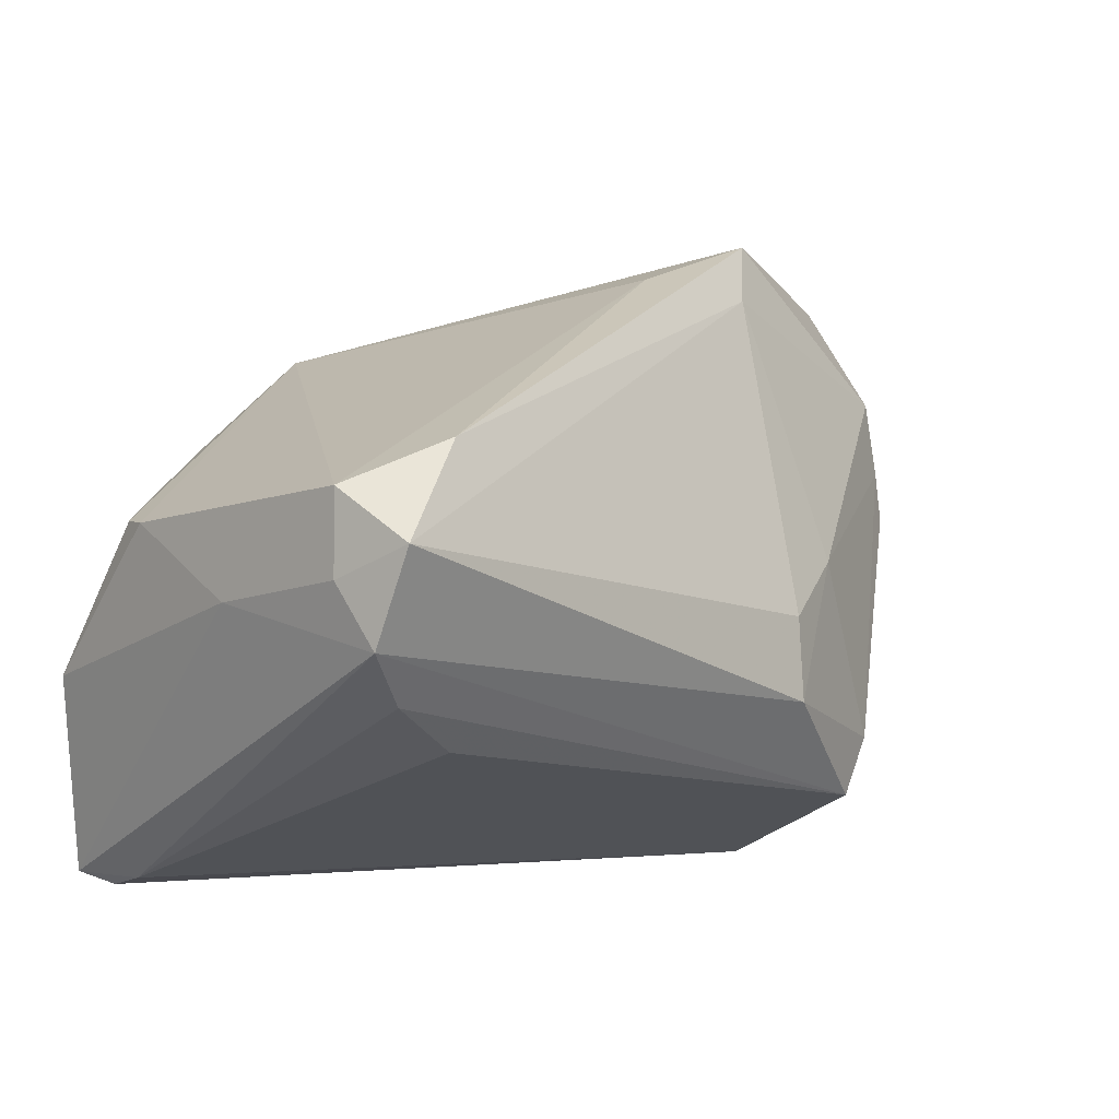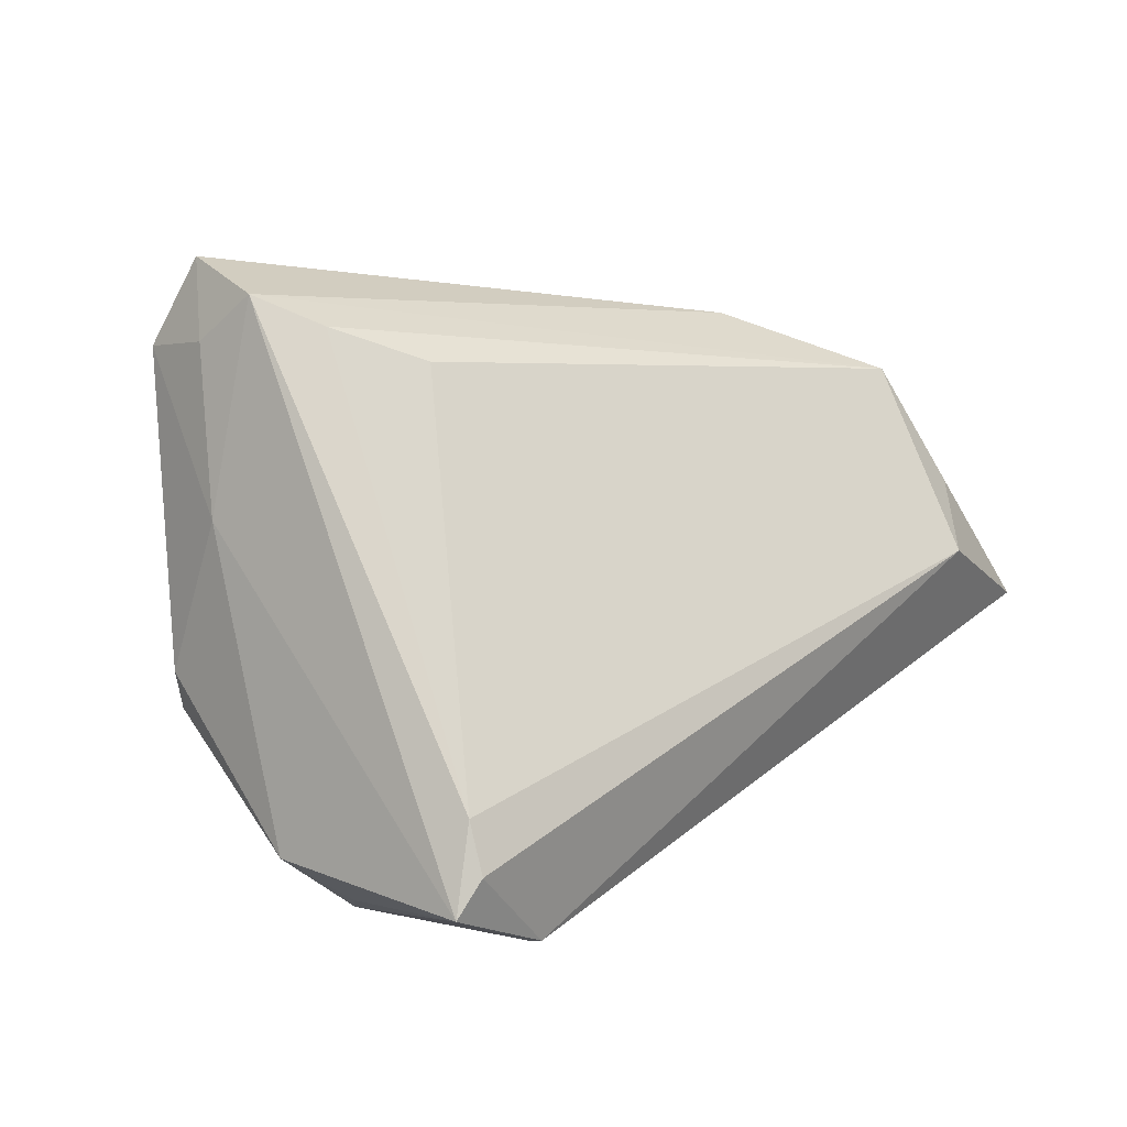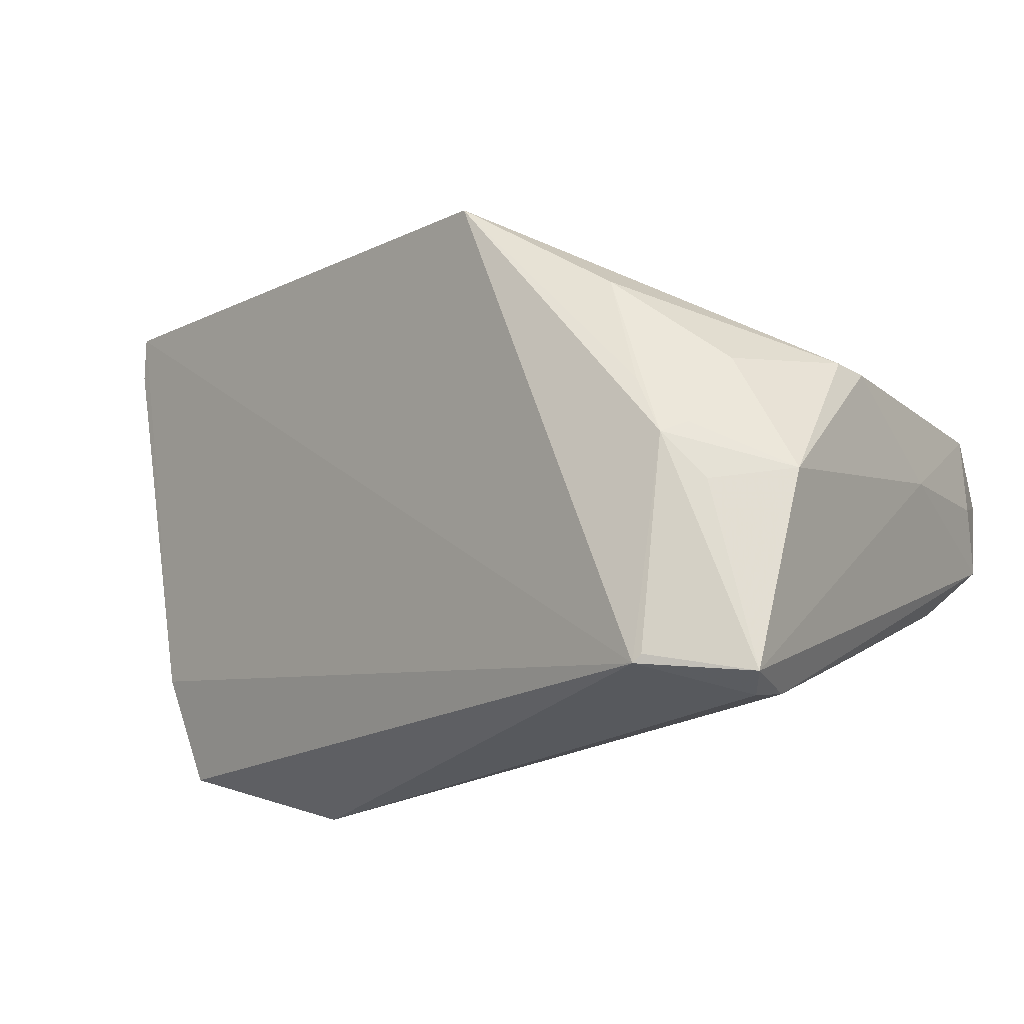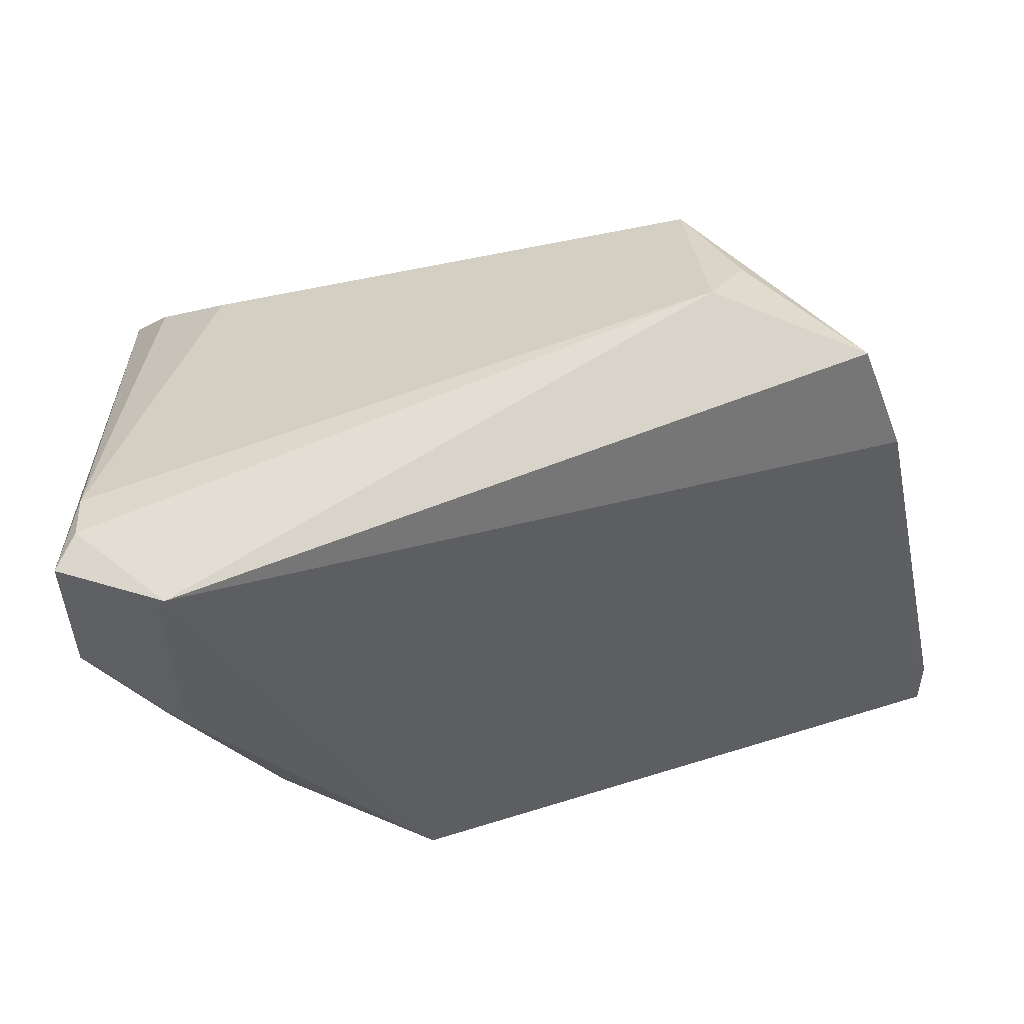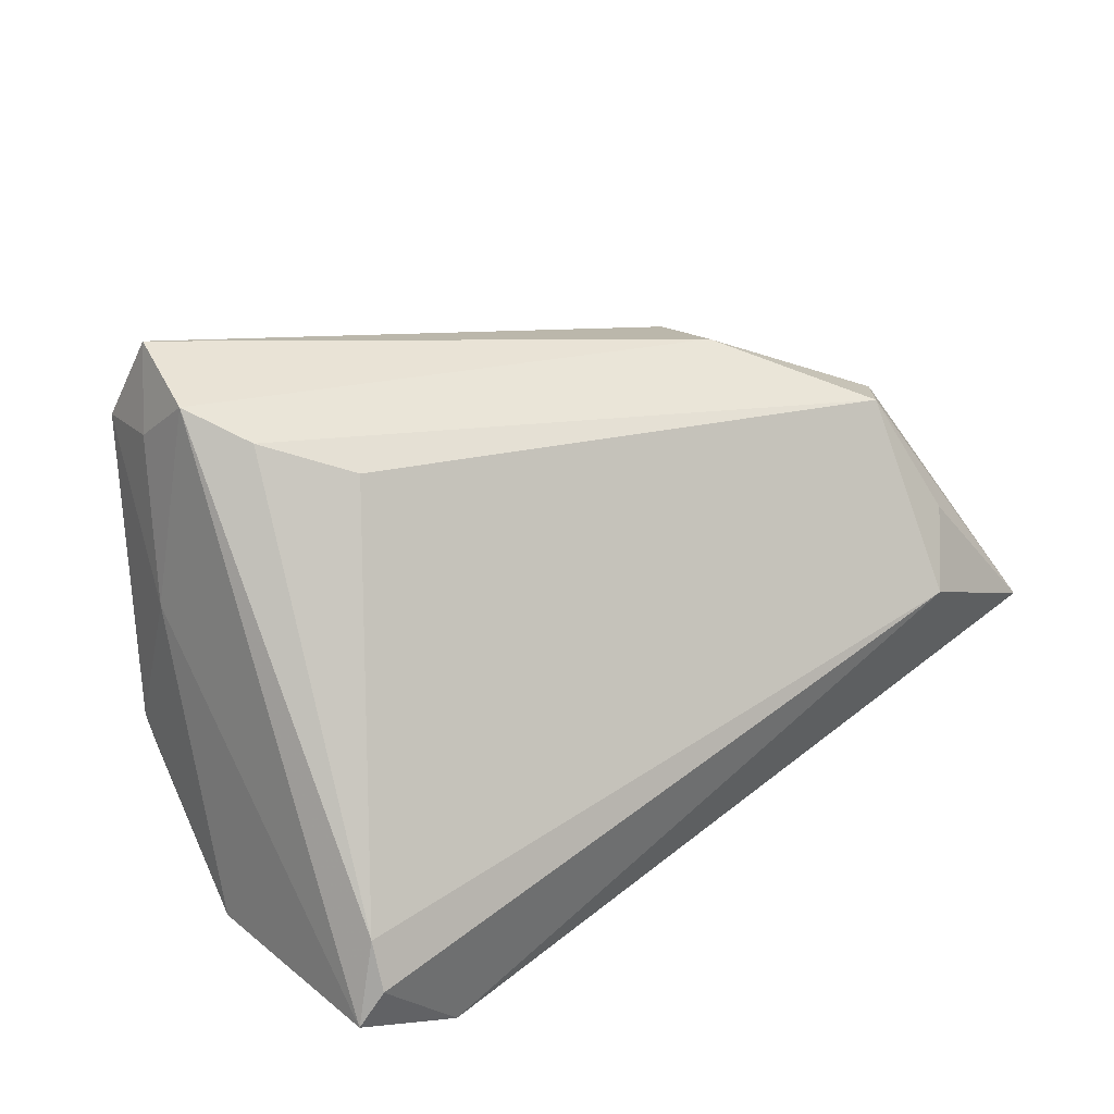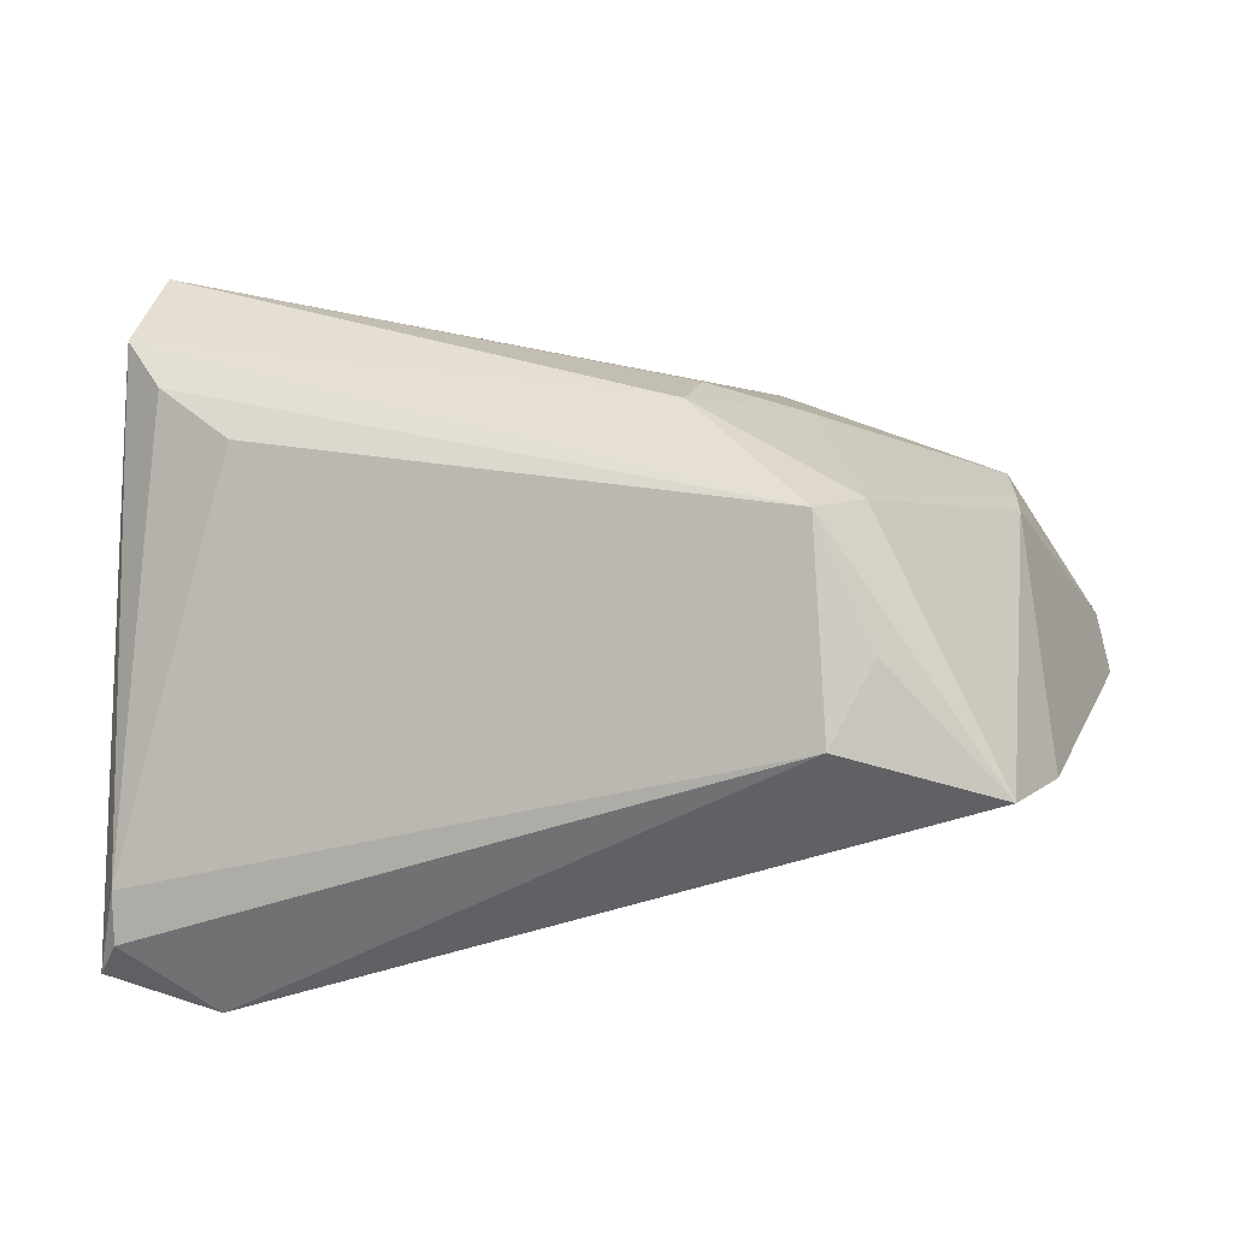
<metadata>
{"format":"obj","ext":"obj","renderer":"f3d","projection":"perspective","resolution":1024,"background":"white","views":[{"elev":0.6,"azim":-42.3,"up":"+Y"},{"elev":3.9,"azim":-42.8,"up":"+Z"},{"elev":-20.2,"azim":-149.8,"up":"+Y"},{"elev":-36.8,"azim":7.1,"up":"+Z"},{"elev":21.6,"azim":-32.6,"up":"+Z"},{"elev":20.4,"azim":12.3,"up":"+Z"}]}
</metadata>
<code>
v -0.04862 -0.001331 0.02358
v -0.02873 0.01135 -0.02872
v -0.04728 0.004108 -0.01232
v -0.04152 -0.03432 -0.02436
v 0.02718 -0.01985 0.02059
v -0.04738 -0.007727 0.02792
v -0.04023 0.001768 -0.02417
v 0.04231 -0.02868 -0.003798
v 0.009659 -0.005824 0.02659
v -0.042 -0.03303 -0.01916
v 0.01508 0.03432 0.01326
v 0.03951 0.004452 0.01248
v 0.02309 -0.02591 0.02143
v -0.03788 -0.006902 -0.03007
v 0.009521 -0.01474 0.02742
v 0.04702 0.02853 -0.006376
v 0.04392 0.02991 -0.00279
v -0.04837 0.003912 -0.008582
v -0.04668 0.001968 0.03192
v 0.03874 0.009742 0.0124
v -0.03201 -0.03161 -0.03192
v 0.002318 0.03004 0.01111
v -0.0356 -0.008133 -0.03192
v -0.0125 0.02266 -0.03192
v -0.04897 -0.00367 0.006518
v -0.03362 -0.01775 0.02163
v -0.04739 -0.01201 -0.025
v -0.04364 -0.03312 -0.02818
v -0.03269 -0.001427 -0.03108
v 0.03725 0.01773 0.01217
v 0.02967 -0.02944 0.009288
v -0.04233 -0.01297 0.02488
v 0.04897 0.02408 -0.01123
v 0.0121 0.02801 0.01616
v 0.04812 0.02878 -0.01226
v 0.02609 -0.03432 0.001912
v -0.03963 -0.01328 -0.02989
v -0.03299 -0.03079 -0.03189
v 0.04544 -0.01627 -0.006454
v -0.03775 0.01167 0.02756
v -0.04837 0.007168 0.02332
v 0.01869 -0.0002092 0.0227
f 35 24 11
f 21 24 35
f 8 36 21
f 26 36 13
f 40 11 22
f 22 11 24
f 35 11 17
f 17 11 30
f 40 22 41
f 41 22 24
f 31 8 13
f 13 36 31
f 31 36 8
f 39 21 35
f 8 21 39
f 39 12 8
f 40 41 19
f 9 19 15
f 15 6 13
f 15 19 6
f 9 15 42
f 13 6 32
f 32 26 13
f 36 26 10
f 26 32 10
f 10 6 28
f 10 32 6
f 16 17 30
f 35 17 16
f 23 27 14
f 24 21 23
f 24 3 18
f 18 41 24
f 3 27 18
f 6 19 1
f 1 19 41
f 14 27 2
f 2 23 14
f 2 3 24
f 34 19 9
f 9 42 34
f 34 11 40
f 40 19 34
f 30 11 34
f 34 42 30
f 13 8 5
f 8 12 5
f 5 15 13
f 5 42 15
f 4 10 28
f 36 10 4
f 28 21 4
f 4 21 36
f 20 16 30
f 12 16 20
f 30 42 20
f 20 5 12
f 42 5 20
f 12 39 33
f 33 16 12
f 33 39 35
f 35 16 33
f 38 21 28
f 28 23 38
f 38 23 21
f 28 27 37
f 37 23 28
f 27 23 37
f 25 18 27
f 25 27 28
f 41 18 25
f 25 1 41
f 28 6 25
f 6 1 25
f 24 23 29
f 29 2 24
f 23 2 29
f 7 27 3
f 3 2 7
f 7 2 27

</code>
